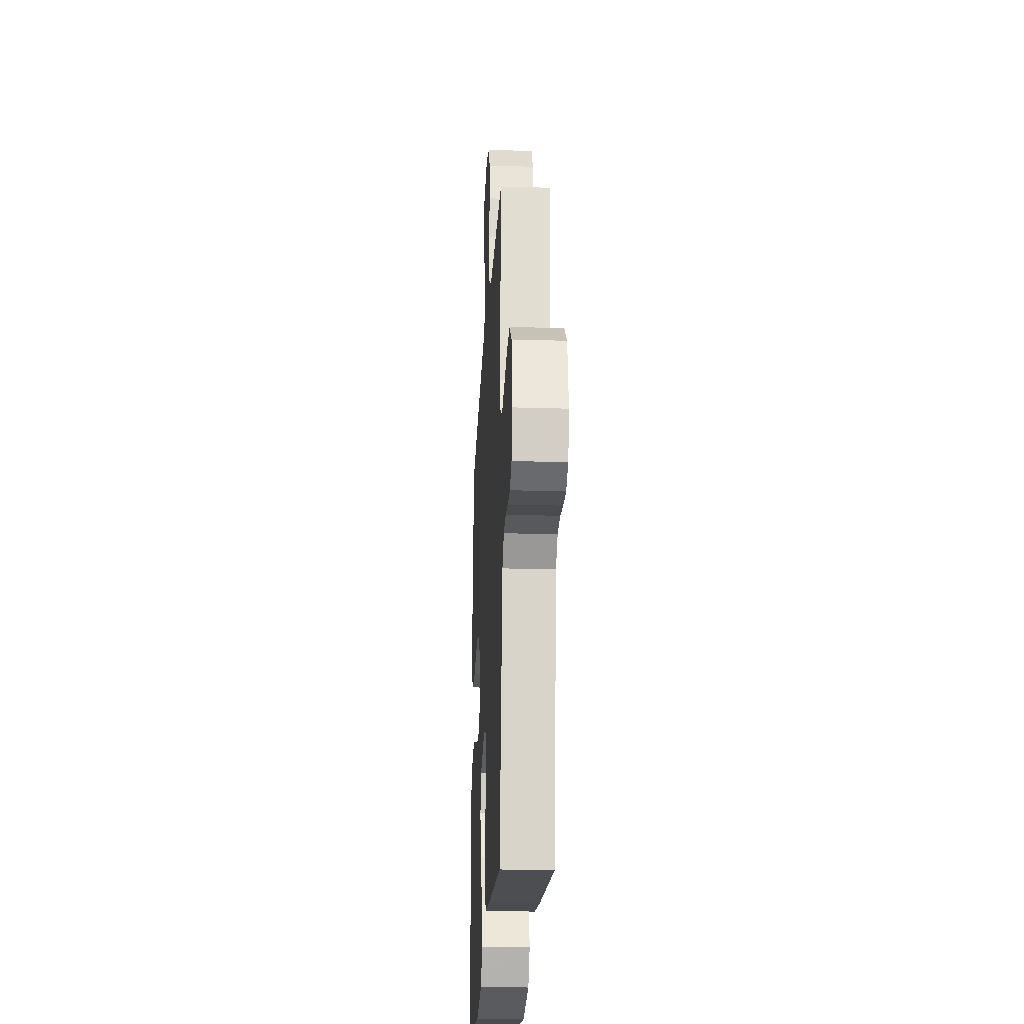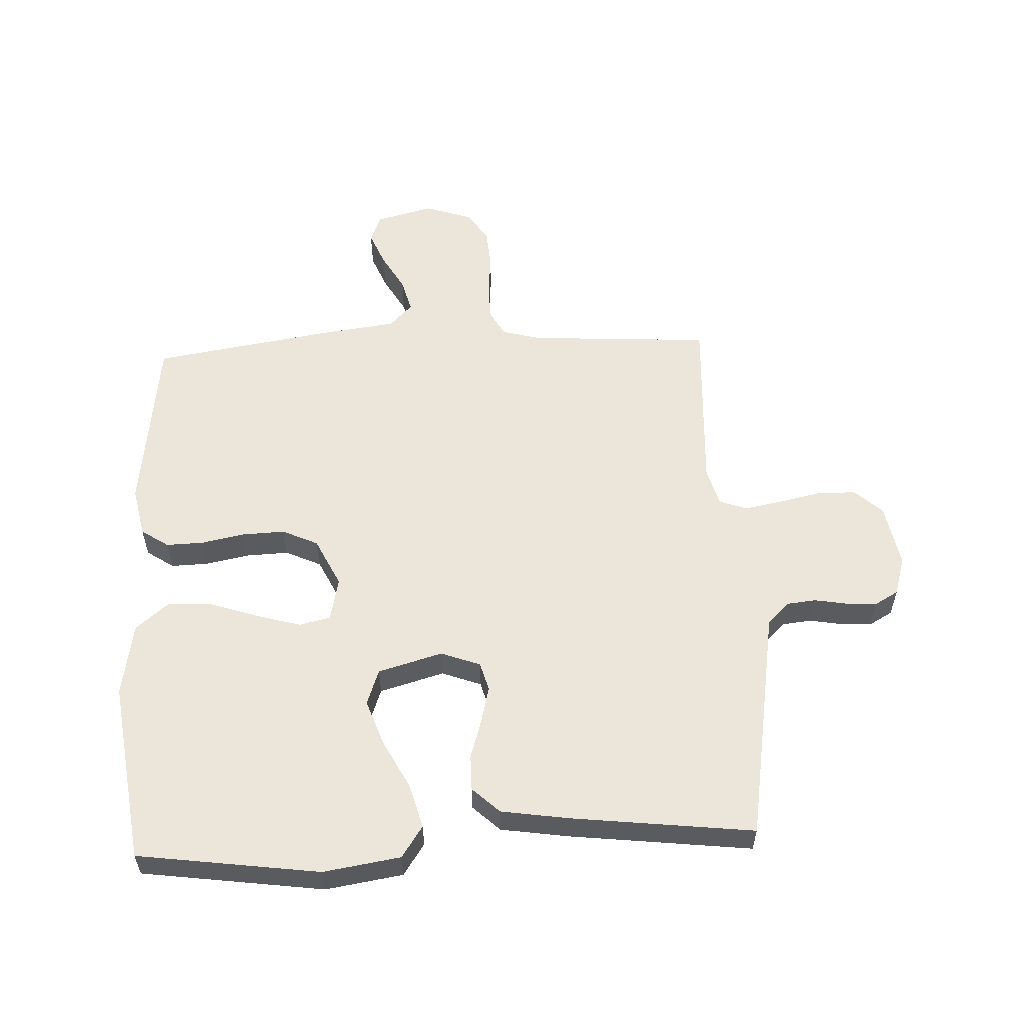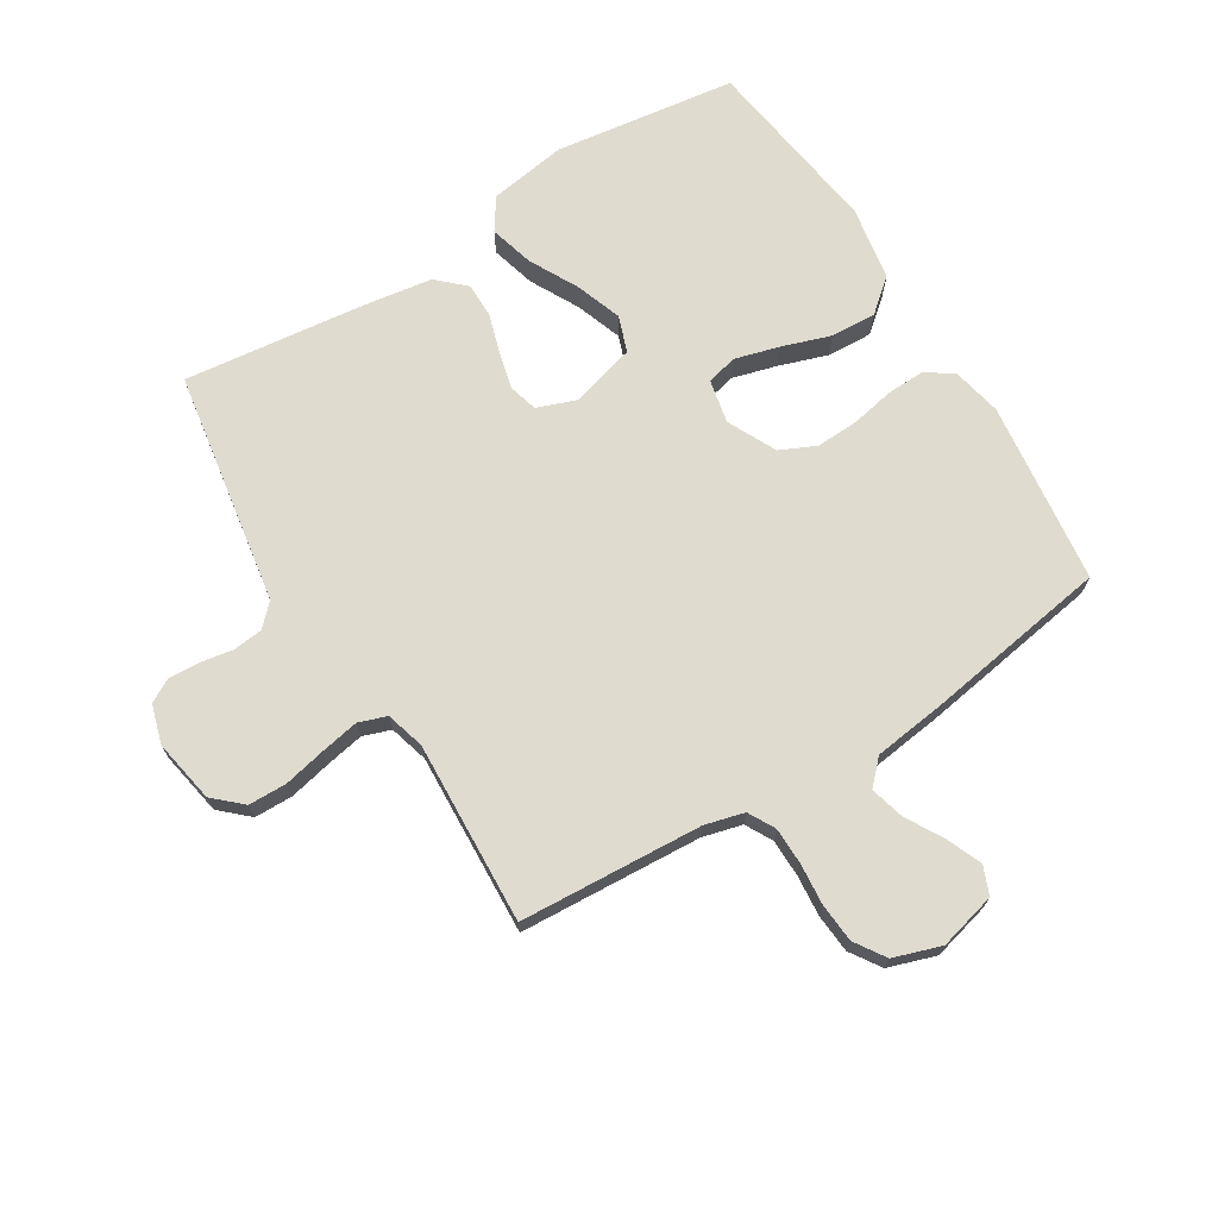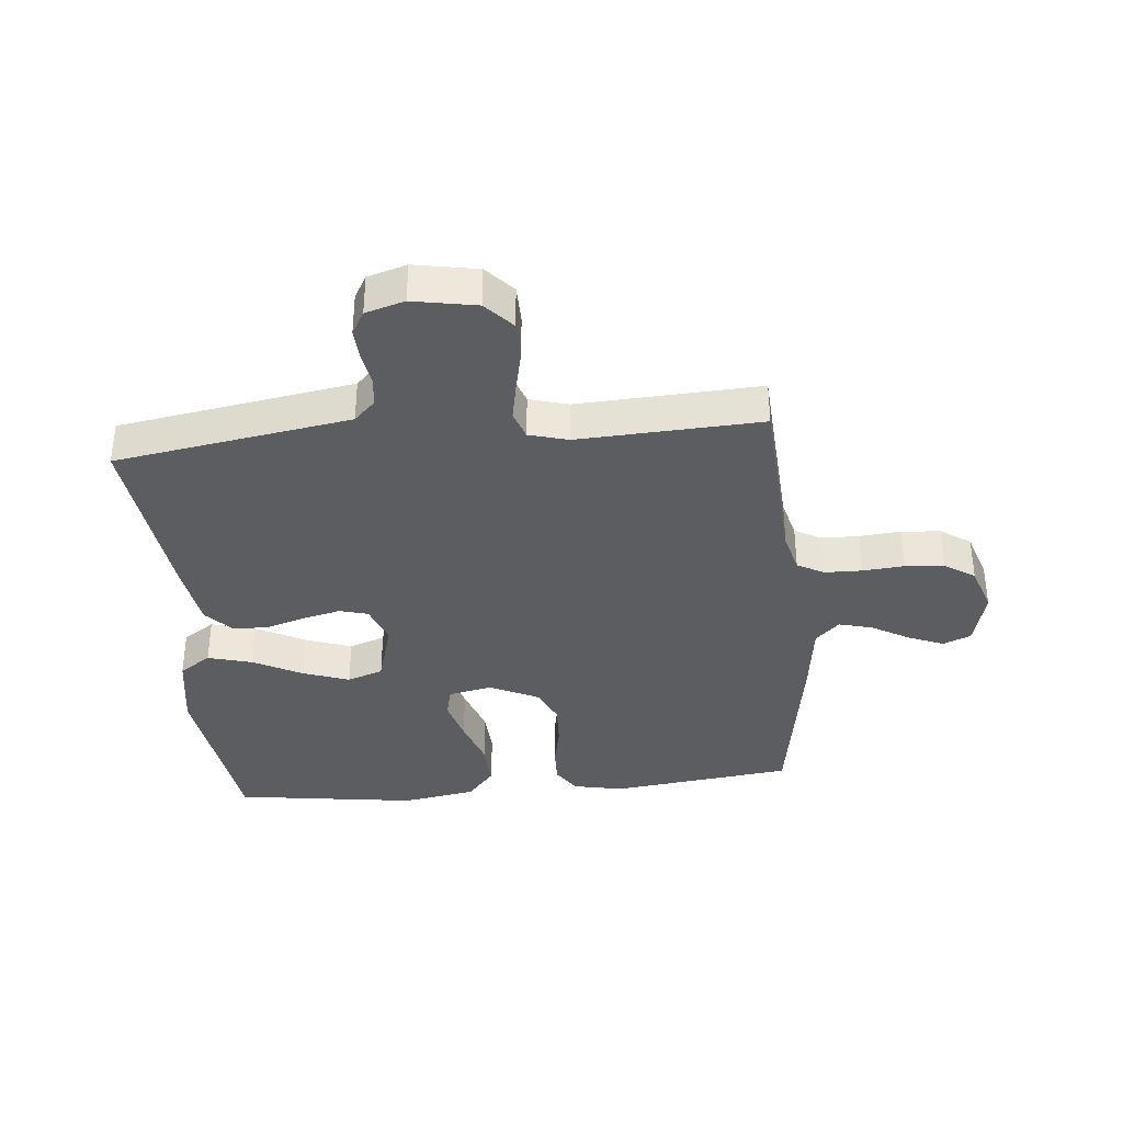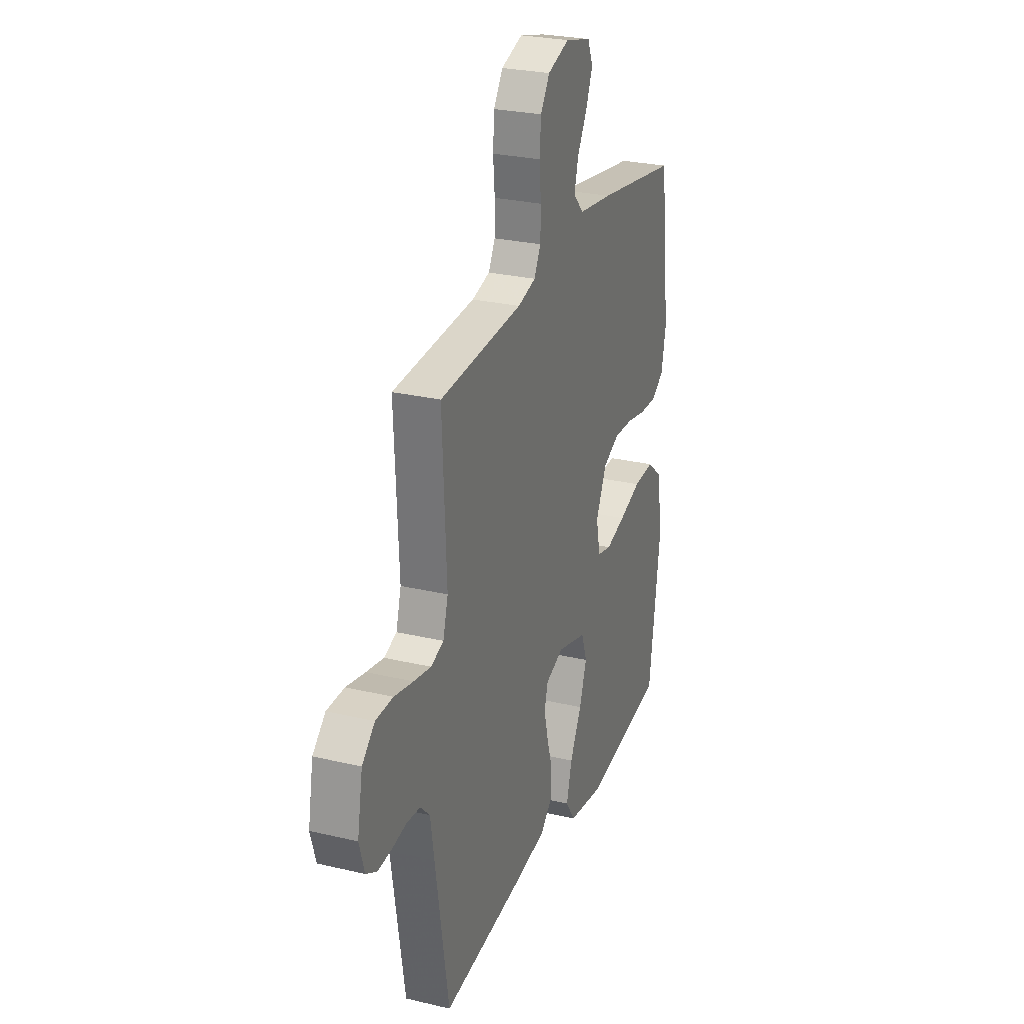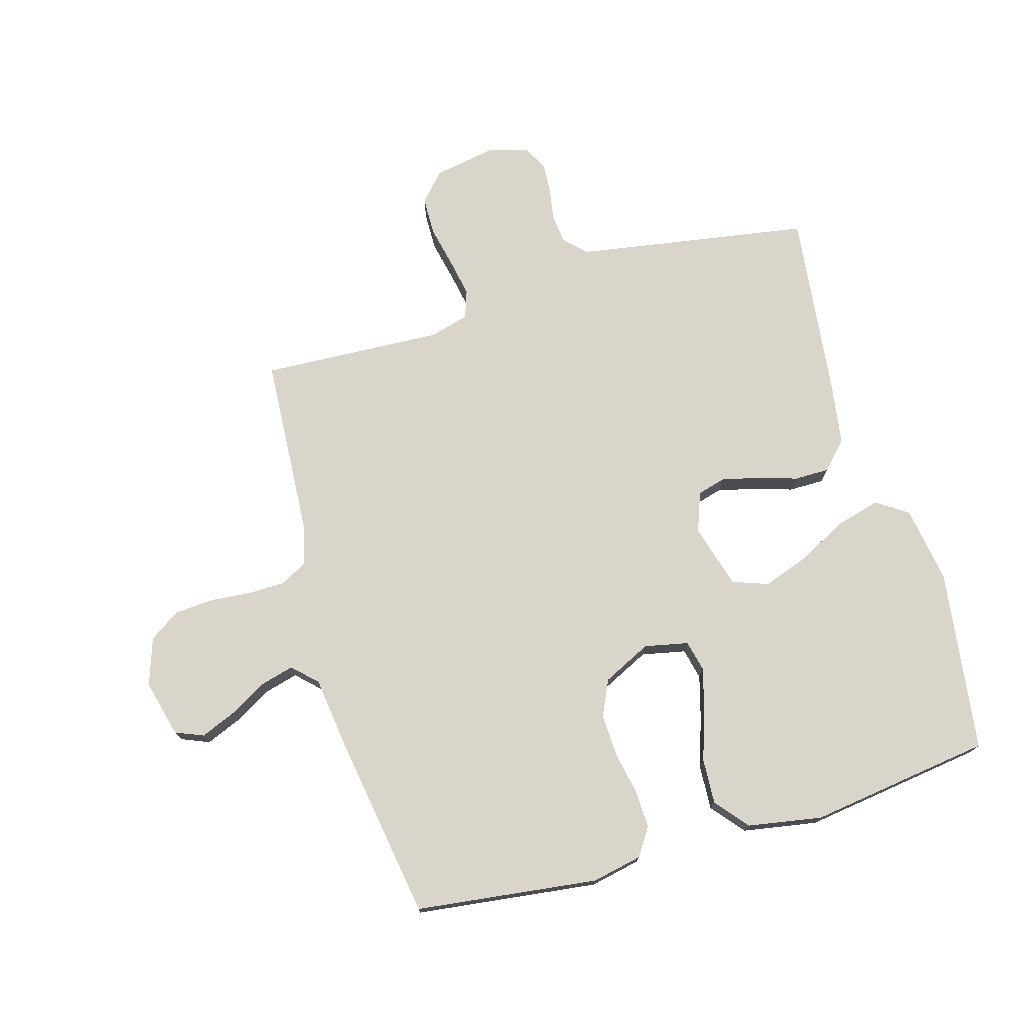
<metadata>
{"format":"obj","ext":"obj","renderer":"f3d","projection":"perspective","resolution":1024,"background":"white","views":[{"elev":-23.5,"azim":-93.0,"up":"+Z"},{"elev":56.8,"azim":177.5,"up":"+Y"},{"elev":70.4,"azim":-31.7,"up":"+Y"},{"elev":-36.5,"azim":-84.6,"up":"+Y"},{"elev":26.9,"azim":-69.8,"up":"+Z"},{"elev":74.4,"azim":73.9,"up":"+Y"}]}
</metadata>
<code>
v 0.5 0.07 0.5
v 0.537 0.07 0.2
v 0.52 0.07 0.118
v 0.475 0.07 0.088
v 0.413 0.07 0.09
v 0.342 0.07 0.104
v 0.272 0.07 0.107
v 0.213 0.07 0.08
v 0.174 0.07 0
v 0.189 0.07 -0.072
v 0.24 0.07 -0.084
v 0.312 0.07 -0.064
v 0.392 0.07 -0.037
v 0.467 0.07 -0.033
v 0.521 0.07 -0.078
v 0.542 0.07 -0.2
v 0.5 0.07 -0.5
v 0.2 0.07 -0.541
v 0.073 0.07 -0.521
v 0.038 0.07 -0.469
v 0.058 0.07 -0.396
v 0.1 0.07 -0.316
v 0.127 0.07 -0.24
v 0.106 0.07 -0.181
v 0 0.07 -0.151
v -0.065 0.07 -0.175
v -0.078 0.07 -0.222
v -0.063 0.07 -0.283
v -0.043 0.07 -0.348
v -0.043 0.07 -0.406
v -0.088 0.07 -0.448
v -0.2 0.07 -0.465
v -0.5 0.07 -0.5
v -0.549 0.07 -0.2
v -0.563 0.07 -0.114
v -0.598 0.07 -0.079
v -0.647 0.07 -0.074
v -0.7 0.07 -0.083
v -0.751 0.07 -0.086
v -0.79 0.07 -0.064
v -0.809 0.07 0
v -0.79 0.07 0.104
v -0.744 0.07 0.146
v -0.681 0.07 0.147
v -0.612 0.07 0.132
v -0.549 0.07 0.12
v -0.503 0.07 0.136
v -0.485 0.07 0.2
v -0.5 0.07 0.5
v -0.2 0.07 0.518
v -0.135 0.07 0.535
v -0.111 0.07 0.579
v -0.11 0.07 0.64
v -0.116 0.07 0.708
v -0.111 0.07 0.772
v -0.078 0.07 0.822
v 0 0.07 0.848
v 0.094 0.07 0.824
v 0.113 0.07 0.778
v 0.089 0.07 0.72
v 0.054 0.07 0.659
v 0.039 0.07 0.603
v 0.077 0.07 0.564
v 0.2 0.07 0.548
v 0.5 0 0.5
v 0.537 0 0.2
v 0.52 0 0.118
v 0.475 0 0.088
v 0.413 0 0.09
v 0.342 0 0.104
v 0.272 0 0.107
v 0.213 0 0.08
v 0.174 0 0
v 0.189 0 -0.072
v 0.24 0 -0.084
v 0.312 0 -0.064
v 0.392 0 -0.037
v 0.467 0 -0.033
v 0.521 0 -0.078
v 0.542 0 -0.2
v 0.5 0 -0.5
v 0.2 0 -0.541
v 0.073 0 -0.521
v 0.038 0 -0.469
v 0.058 0 -0.396
v 0.1 0 -0.316
v 0.127 0 -0.24
v 0.106 0 -0.181
v 0 0 -0.151
v -0.065 0 -0.175
v -0.078 0 -0.222
v -0.063 0 -0.283
v -0.043 0 -0.348
v -0.043 0 -0.406
v -0.088 0 -0.448
v -0.2 0 -0.465
v -0.5 0 -0.5
v -0.549 0 -0.2
v -0.563 0 -0.114
v -0.598 0 -0.079
v -0.647 0 -0.074
v -0.7 0 -0.083
v -0.751 0 -0.086
v -0.79 0 -0.064
v -0.809 0 0
v -0.79 0 0.104
v -0.744 0 0.146
v -0.681 0 0.147
v -0.612 0 0.132
v -0.549 0 0.12
v -0.503 0 0.136
v -0.485 0 0.2
v -0.5 0 0.5
v -0.2 0 0.518
v -0.135 0 0.535
v -0.111 0 0.579
v -0.11 0 0.64
v -0.116 0 0.708
v -0.111 0 0.772
v -0.078 0 0.822
v 0 0 0.848
v 0.094 0 0.824
v 0.113 0 0.778
v 0.089 0 0.72
v 0.054 0 0.659
v 0.039 0 0.603
v 0.077 0 0.564
v 0.2 0 0.548
f 4 5 6
f 3 4 6
f 2 3 6
f 1 2 6
f 64 1 6
f 63 64 6
f 62 63 6 7
f 59 60 61
f 58 59 61
f 57 58 61
f 56 57 61
f 55 56 61
f 54 55 61
f 53 54 61
f 52 53 61 62
f 62 7 8
f 52 62 8
f 51 52 8
f 48 49 50
f 51 8 9
f 50 51 9
f 48 50 9
f 47 48 9
f 43 44 45
f 42 43 45
f 41 42 45
f 40 41 45
f 39 40 45
f 38 39 45
f 37 38 45
f 36 37 45 46
f 47 9 10
f 46 47 10
f 36 46 10
f 35 36 10
f 33 34 35
f 32 33 35
f 31 32 35
f 30 31 35
f 29 30 35
f 28 29 35
f 20 21 22
f 19 20 22
f 18 19 22
f 17 18 22
f 16 17 22
f 15 16 22
f 14 15 22
f 13 14 22
f 12 13 22
f 11 12 22 23
f 10 11 23 24
f 27 28 35
f 26 27 35
f 25 26 35 10
f 10 24 25
f 70 69 68
f 70 68 67
f 70 67 66
f 70 66 65
f 70 65 128
f 70 128 127
f 71 70 127 126
f 125 124 123
f 125 123 122
f 125 122 121
f 125 121 120
f 125 120 119
f 125 119 118
f 125 118 117
f 126 125 117 116
f 72 71 126
f 72 126 116
f 72 116 115
f 114 113 112
f 73 72 115
f 73 115 114
f 73 114 112
f 73 112 111
f 109 108 107
f 109 107 106
f 109 106 105
f 109 105 104
f 109 104 103
f 109 103 102
f 109 102 101
f 110 109 101 100
f 74 73 111
f 74 111 110
f 74 110 100
f 74 100 99
f 99 98 97
f 99 97 96
f 99 96 95
f 99 95 94
f 99 94 93
f 99 93 92
f 86 85 84
f 86 84 83
f 86 83 82
f 86 82 81
f 86 81 80
f 86 80 79
f 86 79 78
f 86 78 77
f 86 77 76
f 87 86 76 75
f 88 87 75 74
f 99 92 91
f 99 91 90
f 74 99 90 89
f 89 88 74
f 1 65 66 2
f 2 66 67 3
f 3 67 68 4
f 4 68 69 5
f 5 69 70 6
f 6 70 71 7
f 7 71 72 8
f 8 72 73 9
f 9 73 74 10
f 10 74 75 11
f 11 75 76 12
f 12 76 77 13
f 13 77 78 14
f 14 78 79 15
f 15 79 80 16
f 16 80 81 17
f 17 81 82 18
f 18 82 83 19
f 19 83 84 20
f 20 84 85 21
f 21 85 86 22
f 22 86 87 23
f 23 87 88 24
f 24 88 89 25
f 25 89 90 26
f 26 90 91 27
f 27 91 92 28
f 28 92 93 29
f 29 93 94 30
f 30 94 95 31
f 31 95 96 32
f 32 96 97 33
f 33 97 98 34
f 34 98 99 35
f 35 99 100 36
f 36 100 101 37
f 37 101 102 38
f 38 102 103 39
f 39 103 104 40
f 40 104 105 41
f 41 105 106 42
f 42 106 107 43
f 43 107 108 44
f 44 108 109 45
f 45 109 110 46
f 46 110 111 47
f 47 111 112 48
f 48 112 113 49
f 49 113 114 50
f 50 114 115 51
f 51 115 116 52
f 52 116 117 53
f 53 117 118 54
f 54 118 119 55
f 55 119 120 56
f 56 120 121 57
f 57 121 122 58
f 58 122 123 59
f 59 123 124 60
f 60 124 125 61
f 61 125 126 62
f 62 126 127 63
f 63 127 128 64
f 64 128 65 1

</code>
